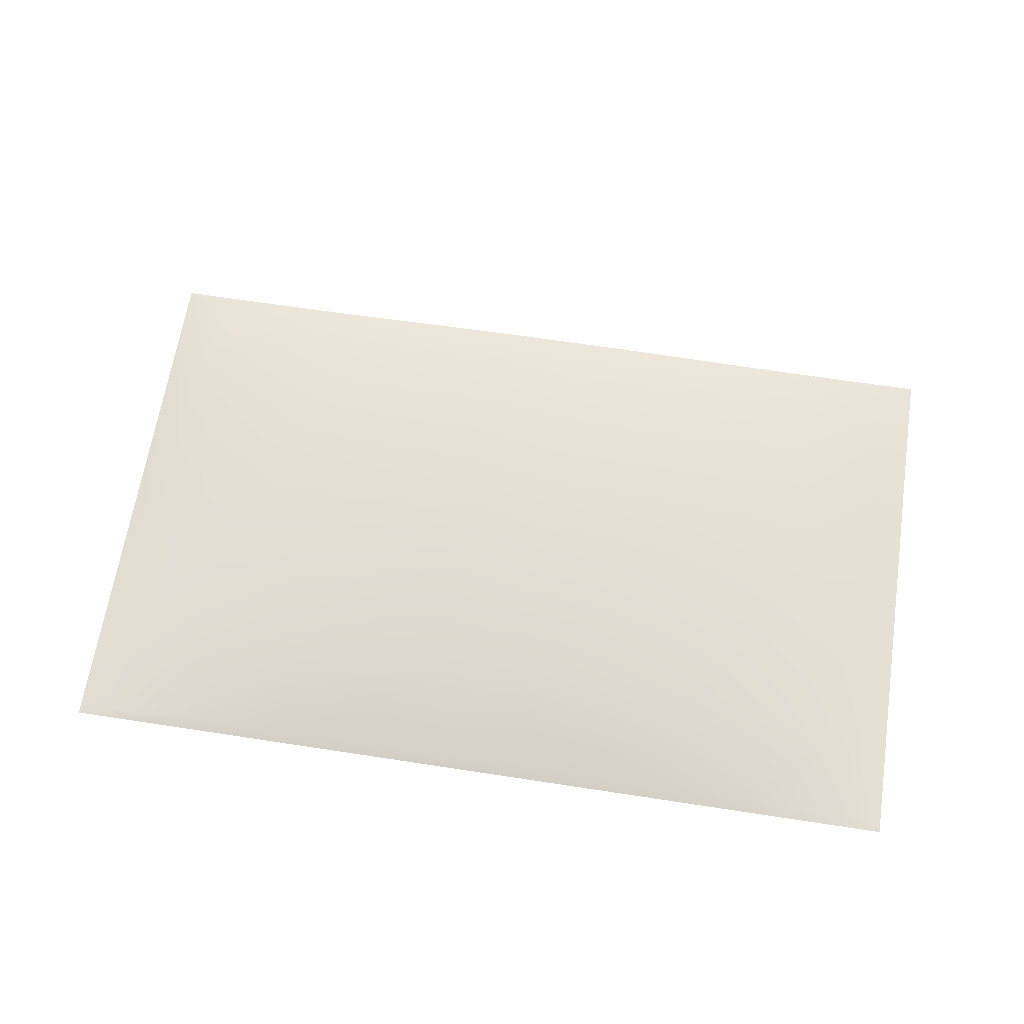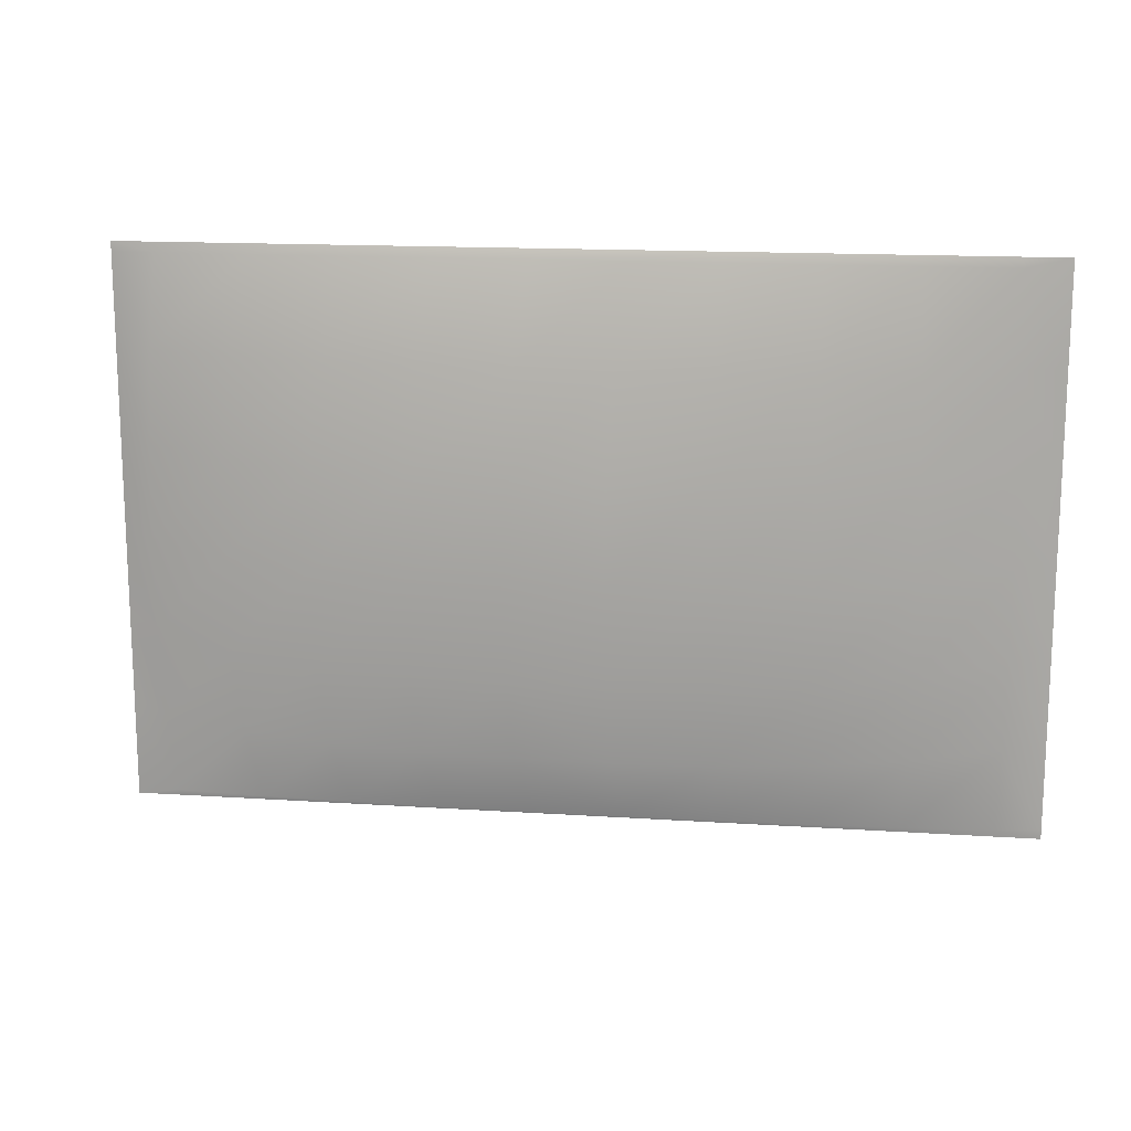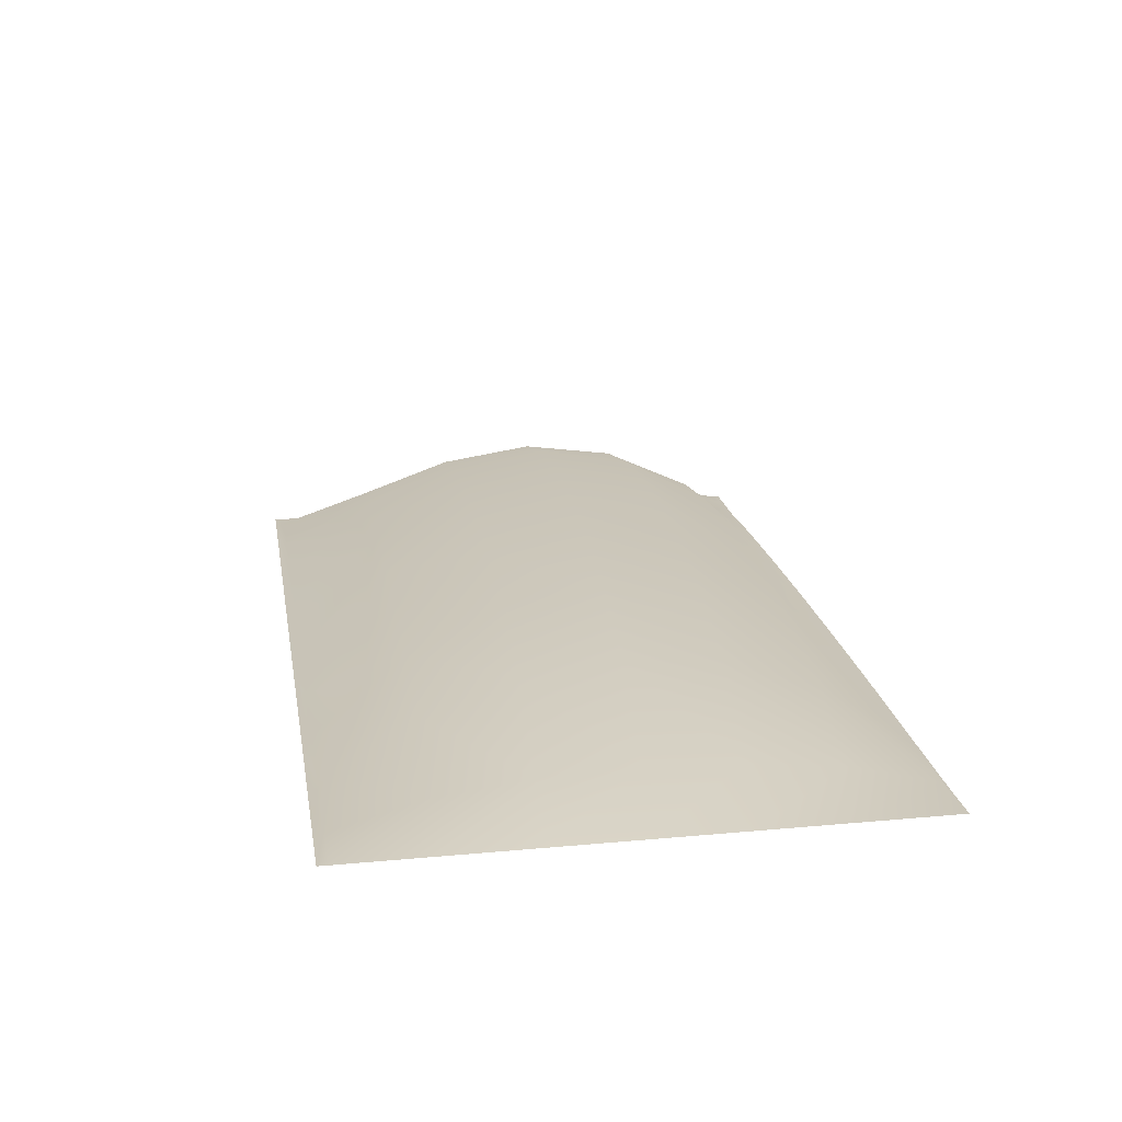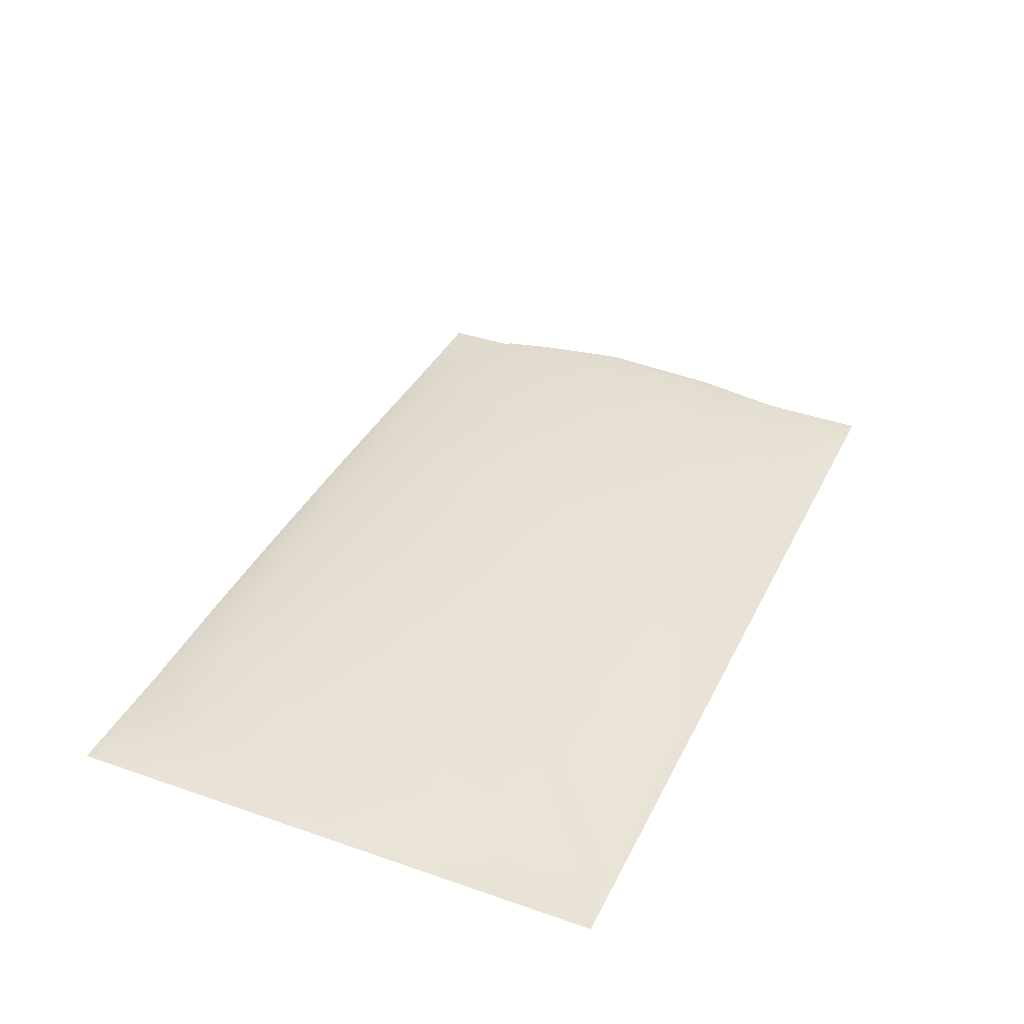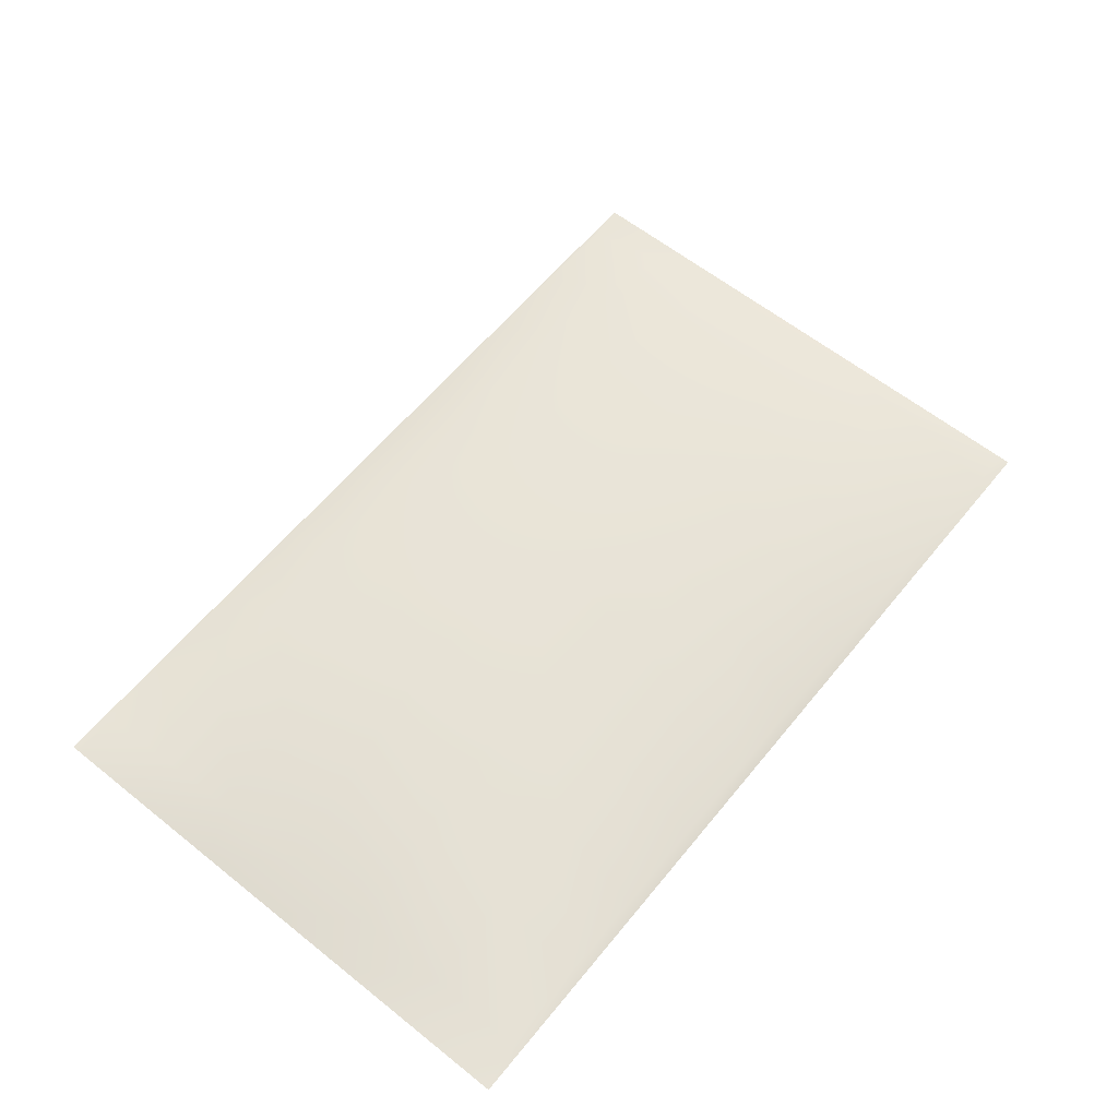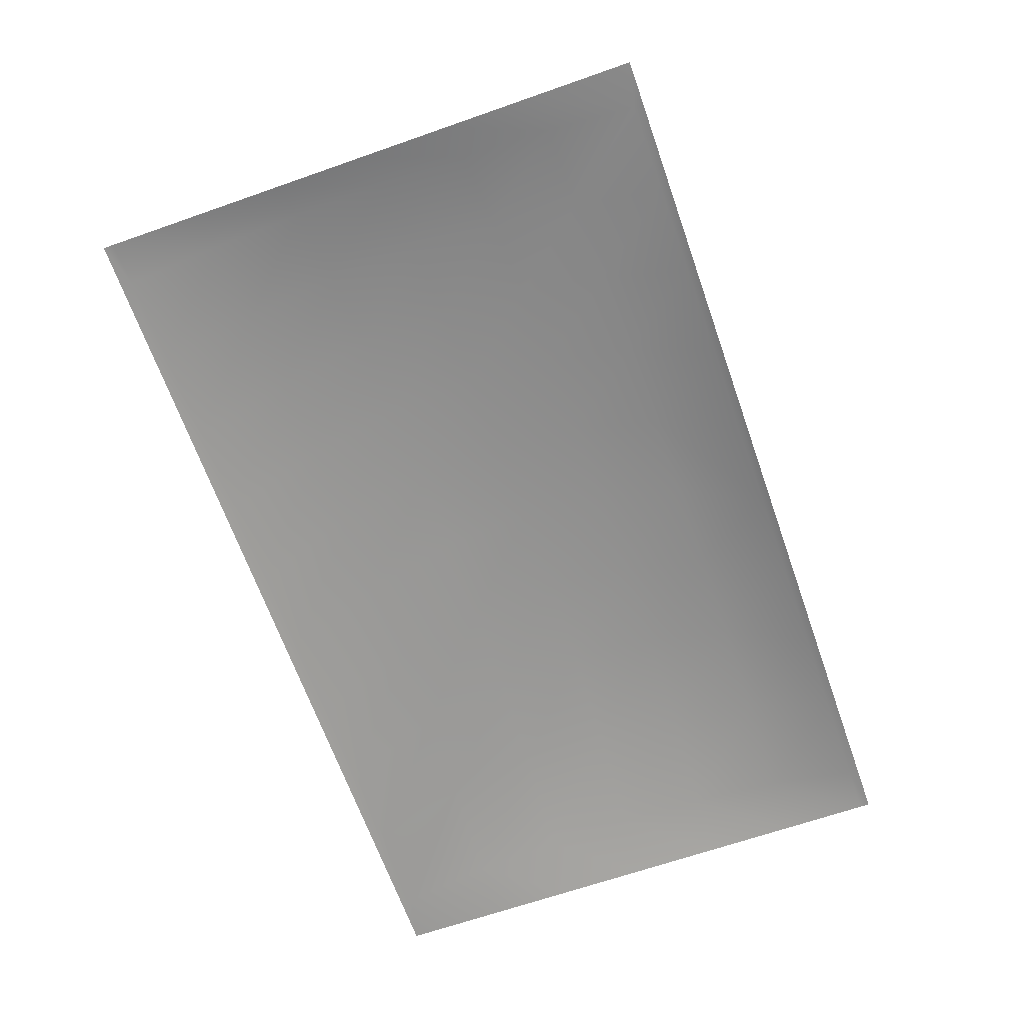
<metadata>
{"format":"obj","ext":"obj","renderer":"f3d","projection":"perspective","resolution":1024,"background":"white","views":[{"elev":64.7,"azim":8.8,"up":"+Y"},{"elev":15.1,"azim":-172.0,"up":"+Z"},{"elev":19.8,"azim":-99.7,"up":"+Y"},{"elev":37.4,"azim":113.9,"up":"+Y"},{"elev":60.9,"azim":-50.9,"up":"+Y"},{"elev":-66.1,"azim":109.4,"up":"+Y"}]}
</metadata>
<code>
o model_18
v 34.64 97.67 61.45
v 42.77 98.27 53.14
v 34.64 99.16 53.14
v 42.77 96.77 44.85
v 34.64 97.53 44.83
v 26.52 99.23 53.11
v 26.52 97.54 44.83
v 18.39 98.43 53.11
v 18.43 96.99 61.43
v 26.55 97.74 61.45
v 18.5 92.61 69.54
v 26.55 93.04 69.57
v 34.64 93.02 69.57
v 42.77 96.91 61.43
v 50.9 96.37 53.14
v 50.86 95.17 44.9
v 50.79 91.47 36.78
v 42.7 92.44 36.74
v 34.61 92.87 36.71
v 42.62 85 28.98
v 34.61 85.04 28.98
v 42.62 83.5 28.25
v 50.59 83.5 28.25
v 50.63 84.88 29.01
v 58.6 83.5 28.25
v 58.64 84.72 29.03
v 66.61 83.5 28.25
v 66.65 84.34 29.08
v 70.6 83.5 28.25
v 70.6 83.5 37.12
v 66.77 86.39 37.05
v 70.6 83.5 45.12
v 58.8 89.64 36.91
v 58.95 92.25 44.97
v 66.85 87.37 45.07
v 70.6 83.5 53.14
v 66.85 87.67 53.14
v 70.6 83.5 61.13
v 58.99 93.08 53.14
v 50.9 95.22 61.38
v 58.95 92.27 61.3
v 66.81 87.38 61.21
v 70.6 83.5 69.13
v 66.73 86.36 69.23
v 70.6 83.5 77.12
v 66.61 84.13 77.15
v 70.6 83.5 78
v 58.6 83.5 78
v 58.64 84.7 77.2
v 50.59 83.5 78
v 58.8 89.65 69.37
v 50.79 91.53 69.47
v 42.7 92.55 69.54
v 34.61 85.06 77.27
v 26.59 85.05 77.27
v 18.58 84.97 77.27
v 10.57 84.86 77.25
v 10.41 91.61 69.47
v 10.3 95.35 61.38
v 10.26 96.56 53.11
v 18.43 96.83 44.83
v 26.55 92.86 36.71
v 18.46 92.42 36.74
v 26.59 85.05 28.98
v 18.58 83.5 78
v 10.61 83.5 78
v 2.598 83.5 78
v 34.61 83.5 28.25
v 26.59 83.5 28.25
v 18.58 84.98 29.01
v 18.58 83.5 28.25
v 10.57 84.87 29.03
v 10.61 83.5 28.25
v 2.559 84.69 29.06
v 2.598 83.5 28.25
v -5.414 84.12 29.1
v -9.4 83.5 28.25
v -9.4 83.5 29.13
v -5.531 86.33 37.03
v 10.41 91.41 36.78
v 2.402 89.57 36.88
v -9.4 83.5 37.12
v 10.3 95.18 44.88
v 2.207 93.2 53.11
v 2.246 92.4 61.28
v 2.363 89.72 69.37
v 2.559 84.71 77.22
v -5.414 83.5 78
v -5.414 84.3 77.17
v -9.4 83.5 78
v -9.4 83.5 69.13
v -5.57 86.39 69.23
v -5.649 87.36 61.18
v -5.649 87.69 53.11
v 2.246 92.24 44.95
v -5.609 87.33 45.05
v -9.4 83.5 45.12
v -9.4 83.5 53.14
v -9.4 83.5 61.13
v 42.62 83.5 78
v 50.63 84.89 77.25
v 42.62 85 77.27
v 34.61 83.5 78
v 26.59 83.5 78
v 34.61 85.04 28.98
v 26.59 85.05 28.98
v 34.61 92.87 36.71
v 26.55 92.86 36.71
v 34.64 99.16 53.14
v 26.52 99.23 53.11
v 34.64 97.67 61.45
v 26.55 97.74 61.45
v 34.61 92.87 36.71
v 26.55 92.86 36.71
v 34.64 97.53 44.83
v 26.52 97.54 44.83
v 34.61 83.5 28.25
v 26.59 85.05 28.98
v 42.62 83.5 28.25
v 34.61 85.04 28.98
v 26.59 83.5 78
v 34.61 85.06 77.27
v 18.58 83.5 78
v 26.59 85.05 77.27
f 1 2 3
f 2 4 3
f 3 4 3
f 4 5 3
f 3 5 6
f 5 7 6
f 6 7 6
f 7 8 6
f 6 8 6
f 8 9 6
f 6 9 10
f 9 11 10
f 10 11 10
f 11 12 10
f 10 12 1
f 12 13 1
f 1 13 1
f 13 14 1
f 1 14 2
f 14 15 2
f 2 15 2
f 15 16 2
f 2 16 4
f 16 17 4
f 4 17 4
f 17 18 4
f 4 18 5
f 18 18 5
f 5 18 19
f 18 20 19
f 19 20 21
f 20 20 21
f 21 20 22
f 20 20 22
f 22 20 23
f 20 24 23
f 23 24 25
f 24 26 25
f 25 26 27
f 26 28 27
f 27 28 29
f 28 28 29
f 29 28 30
f 28 31 30
f 30 31 32
f 31 32 32
f 32 32 20
f 32 20 20
f 20 20 24
f 20 18 24
f 24 18 24
f 18 17 24
f 24 17 26
f 17 33 26
f 26 33 28
f 33 33 28
f 28 33 31
f 33 34 31
f 31 34 31
f 34 35 31
f 31 35 32
f 35 35 32
f 32 35 36
f 35 37 36
f 36 37 38
f 37 38 38
f 38 38 17
f 38 17 17
f 17 17 33
f 17 16 33
f 33 16 34
f 16 15 34
f 34 15 39
f 15 40 39
f 39 40 39
f 40 41 39
f 39 41 37
f 41 42 37
f 37 42 38
f 42 42 38
f 38 42 43
f 42 44 43
f 43 44 45
f 44 46 45
f 45 46 47
f 46 46 47
f 47 46 48
f 46 49 48
f 48 49 50
f 49 50 50
f 50 50 37
f 50 37 37
f 37 37 39
f 37 35 39
f 39 35 34
f 35 34 34
f 34 34 40
f 34 40 40
f 40 40 14
f 40 15 14
f 14 15 15
f 15 46 15
f 15 46 46
f 46 44 46
f 46 44 49
f 44 44 49
f 49 44 51
f 44 42 51
f 51 42 51
f 42 41 51
f 51 41 52
f 41 40 52
f 52 40 53
f 40 14 53
f 53 14 53
f 14 13 53
f 53 13 54
f 13 13 54
f 54 13 55
f 13 12 55
f 55 12 56
f 12 11 56
f 56 11 57
f 11 11 57
f 57 11 58
f 11 9 58
f 58 9 59
f 9 8 59
f 59 8 60
f 8 8 60
f 60 8 61
f 8 7 61
f 61 7 61
f 7 62 61
f 61 62 63
f 62 64 63
f 63 64 64
f 64 55 64
f 64 55 55
f 55 56 55
f 55 56 65
f 56 56 65
f 65 56 66
f 56 57 66
f 66 57 67
f 57 67 67
f 67 67 68
f 67 68 68
f 68 68 64
f 68 69 64
f 64 69 70
f 69 71 70
f 70 71 72
f 71 73 72
f 72 73 74
f 73 75 74
f 74 75 76
f 75 77 76
f 76 77 76
f 77 78 76
f 76 78 76
f 78 79 76
f 76 79 74
f 79 74 74
f 74 74 64
f 74 64 64
f 64 64 63
f 64 70 63
f 63 70 80
f 70 72 80
f 80 72 81
f 72 74 81
f 81 74 79
f 74 79 79
f 79 79 82
f 79 82 82
f 82 82 78
f 82 79 78
f 78 79 79
f 79 63 79
f 79 63 63
f 63 83 63
f 63 83 61
f 83 83 61
f 61 83 60
f 83 84 60
f 60 84 60
f 84 85 60
f 60 85 59
f 85 86 59
f 59 86 58
f 86 87 58
f 58 87 57
f 87 87 57
f 57 87 67
f 87 87 67
f 67 87 88
f 87 89 88
f 88 89 90
f 89 89 90
f 90 89 91
f 89 89 91
f 91 89 92
f 89 86 92
f 92 86 92
f 86 85 92
f 92 85 93
f 85 84 93
f 93 84 94
f 84 95 94
f 94 95 96
f 95 81 96
f 96 81 96
f 81 79 96
f 96 79 96
f 79 82 96
f 96 82 96
f 82 97 96
f 96 97 94
f 97 98 94
f 94 98 93
f 98 99 93
f 93 99 92
f 99 91 92
f 92 91 91
f 91 63 91
f 91 63 63
f 63 80 63
f 63 80 83
f 80 95 83
f 83 95 84
f 95 84 84
f 84 84 81
f 84 81 81
f 81 81 80
f 81 95 80
f 80 95 95
f 95 87 95
f 95 87 87
f 87 86 87
f 87 86 89
f 86 89 89
f 89 89 50
f 89 50 50
f 50 50 100
f 50 101 100
f 100 101 102
f 101 52 102
f 102 52 102
f 52 53 102
f 102 53 102
f 53 54 102
f 102 54 103
f 54 104 103
f 103 104 104
f 104 50 104
f 104 50 50
f 50 49 50
f 50 49 101
f 49 51 101
f 101 51 52
f 51 52 52
f 52 52 100
f 52 100 100
f 100 100 103
f 100 102 103
f 103 102 102
f 102 105 102
f 102 105 105
f 105 106 105
f 105 106 107
f 106 108 107
f 107 108 108
f 108 109 108
f 108 109 109
f 109 110 109
f 109 110 111
f 110 112 111
f 111 112 112
f 112 113 112
f 112 113 113
f 113 114 113
f 113 114 115
f 114 116 115
f 115 116 116
f 116 117 116
f 116 117 117
f 117 118 117
f 117 118 119
f 118 120 119
f 119 120 120
f 120 121 120
f 120 121 121
f 121 122 121
f 121 122 123
f 122 124 123

</code>
